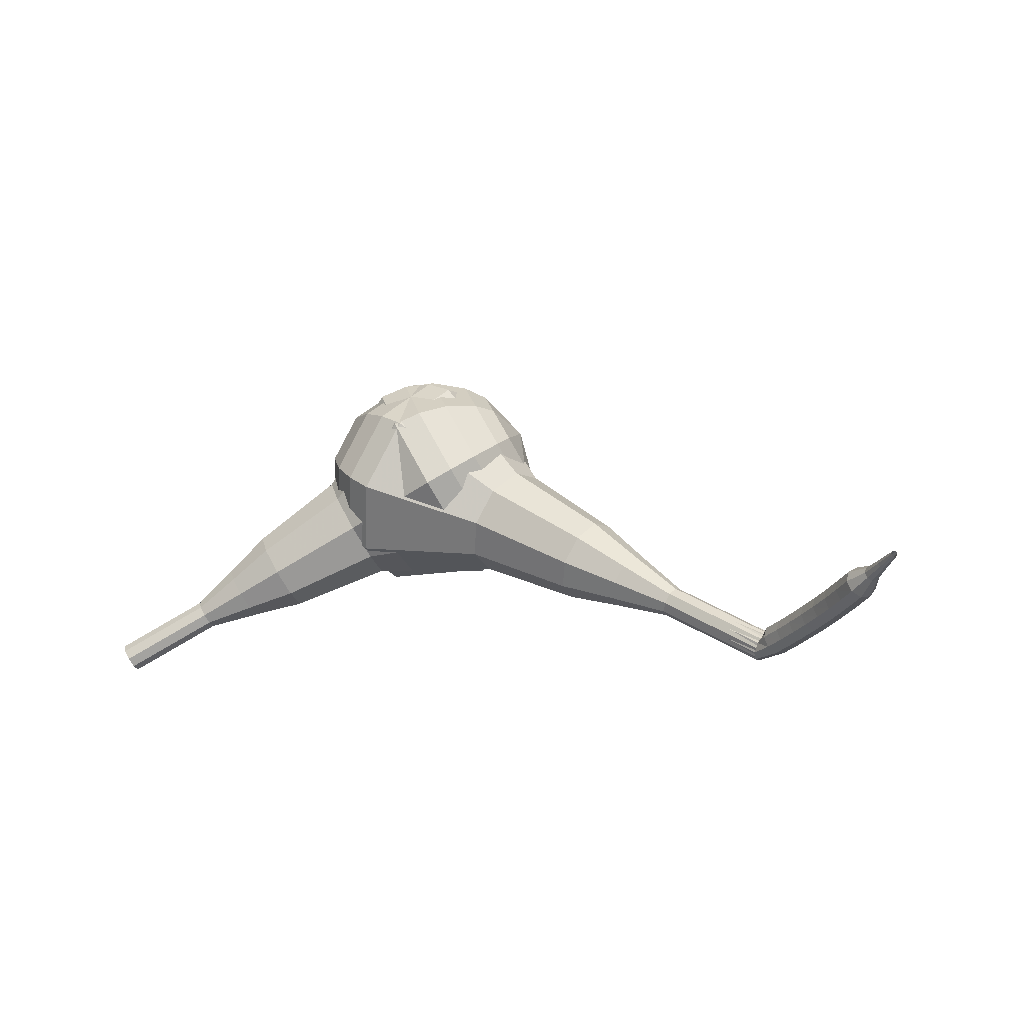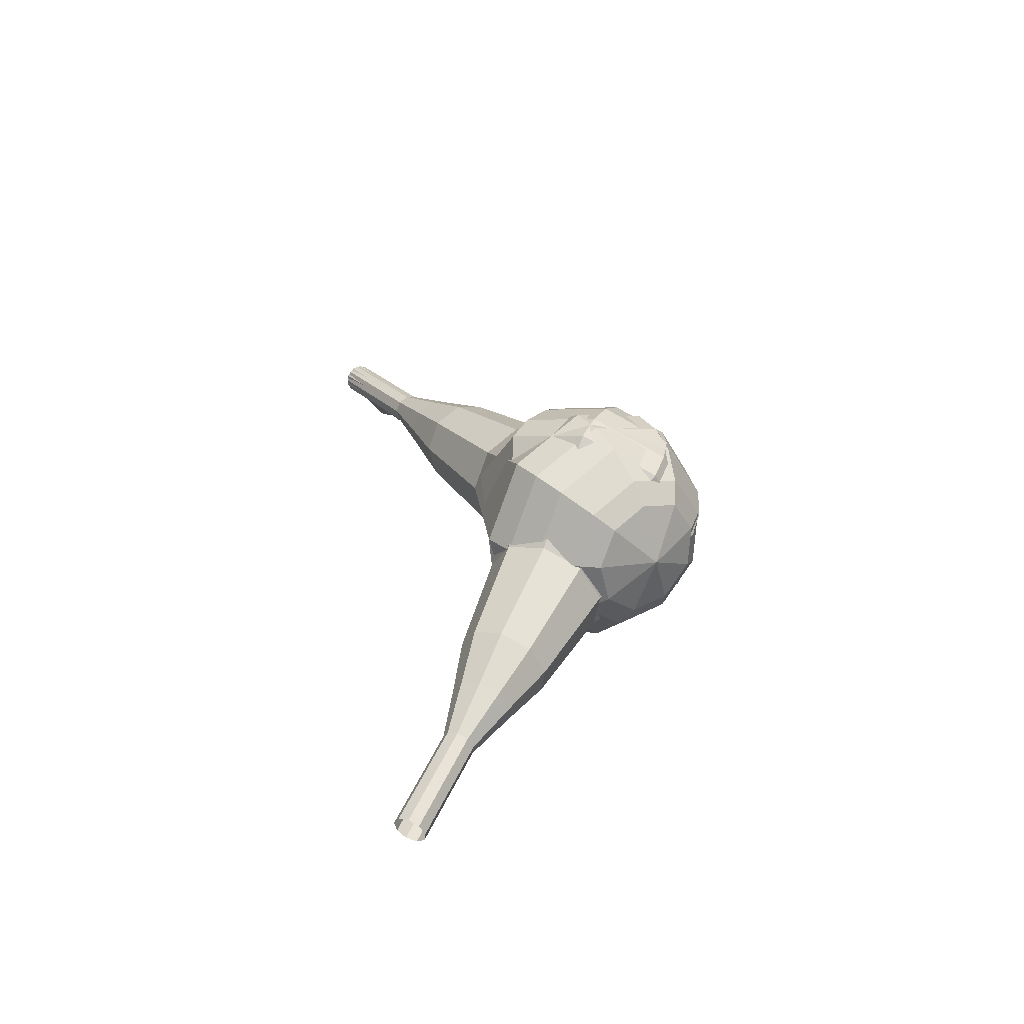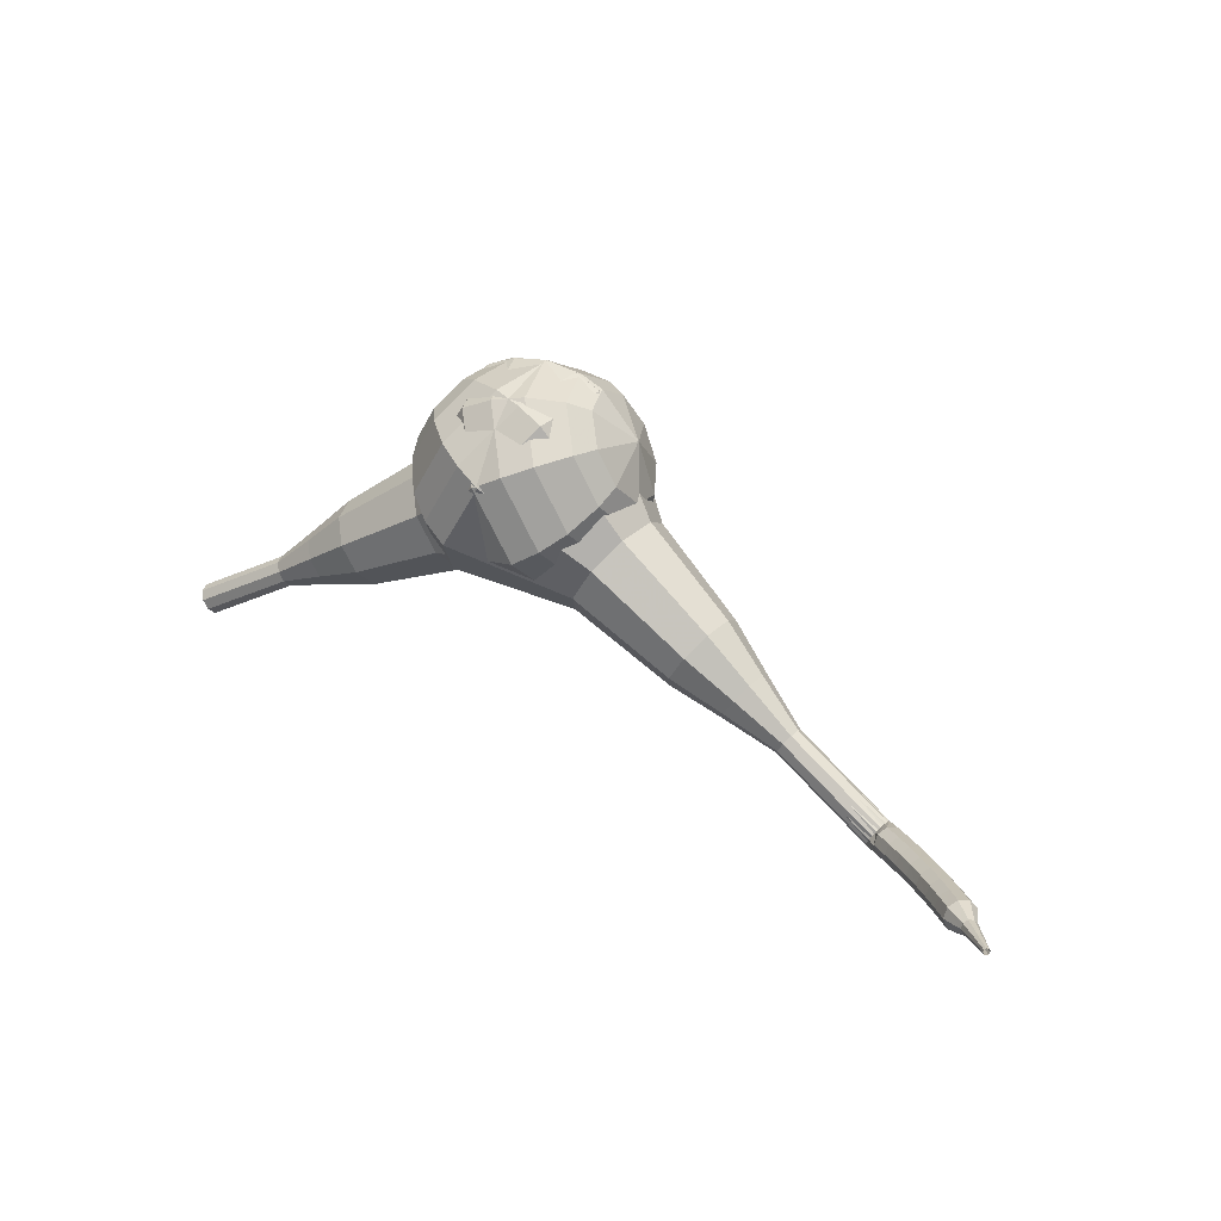
<metadata>
{"format":"obj","ext":"obj","renderer":"f3d","projection":"perspective","resolution":1024,"background":"white","views":[{"elev":-11.9,"azim":-141.7,"up":"+Y"},{"elev":18.3,"azim":84.0,"up":"+Z"},{"elev":33.4,"azim":-133.2,"up":"+Y"}]}
</metadata>
<code>
g tube1
v 165.9 122.2 195.3
v 165.5 122.2 194.8
v 165.1 121.8 194.5
v 164.8 121.2 194.6
v 164.7 120.7 195
v 165 120.5 195.6
v 165.4 120.8 196.1
v 165.8 121.3 196.2
v 166 121.9 195.9
v 165.9 122.2 195.3
v 163.5 123.8 196.8
v 163.1 123.8 196.2
v 162.7 123.4 195.9
v 162.3 122.8 196
v 162.3 122.3 196.5
v 162.6 122.1 197.1
v 163 122.3 197.6
v 163.4 122.9 197.7
v 163.6 123.5 197.4
v 163.5 123.8 196.8
v 161.1 125.4 198.3
v 160.7 125.3 197.7
v 160.3 124.9 197.4
v 159.9 124.3 197.5
v 159.9 123.8 197.9
v 160.1 123.7 198.6
v 160.6 123.9 199
v 161 124.5 199.1
v 161.2 125 198.8
v 161.1 125.4 198.3
v 159.1 127.7 199.7
v 158.4 127.6 198.6
v 157.6 126.9 198.1
v 157 125.7 198.3
v 156.9 124.8 199.1
v 157.4 124.5 200.3
v 158.2 124.9 201.2
v 159 125.9 201.4
v 159.3 127 200.8
v 159.1 127.7 199.7
v 157.2 130.1 201.2
v 156.2 129.9 199.6
v 154.9 128.8 198.7
v 154 127.1 199
v 153.9 125.7 200.3
v 154.6 125.2 202
v 155.8 125.9 203.3
v 157 127.4 203.6
v 157.5 129.1 202.8
v 157.2 130.1 201.2
v 152.9 134 204.1
v 151.5 133.8 201.9
v 149.8 132.3 200.8
v 148.6 130.1 201.2
v 148.4 128.2 202.9
v 149.4 127.6 205.2
v 151 128.5 207
v 152.6 130.5 207.4
v 153.3 132.7 206.2
v 152.9 134 204.1
v 150.1 140.3 207
v 147.3 140 202.7
v 143.9 136.9 200.4
v 141.5 132.5 201.2
v 141.2 128.7 204.7
v 143.1 127.5 209.3
v 146.4 129.3 212.8
v 149.5 133.3 213.6
v 151 137.6 211.3
v 150.1 140.3 207
v 148.6 141 207.8
v 145.9 140.7 203.7
v 142.6 137.7 201.5
v 140.2 133.4 202.2
v 139.9 129.8 205.6
v 141.8 128.6 210.1
v 145 130.3 213.5
v 148 134.2 214.2
v 149.4 138.4 212
v 148.6 141 207.8
v 146.7 141.3 208.7
v 144.3 141 205
v 141.4 138.3 203
v 139.3 134.5 203.7
v 139 131.3 206.7
v 140.7 130.2 210.7
v 143.5 131.7 213.7
v 146.2 135.2 214.4
v 147.5 139 212.4
v 146.7 141.3 208.7
v 144.5 140.9 209.5
v 142.7 140.7 206.7
v 140.4 138.7 205.2
v 138.8 135.7 205.7
v 138.6 133.2 208
v 139.9 132.4 211
v 142.1 133.6 213.4
v 144.1 136.3 213.9
v 145.1 139.1 212.4
v 144.5 140.9 209.5
v 143.1 140.2 210
v 141.7 140.1 207.9
v 140.1 138.6 206.8
v 138.9 136.4 207.1
v 138.8 134.6 208.8
v 139.7 134 211.1
v 141.3 134.9 212.8
v 142.8 136.8 213.1
v 143.5 139 212
v 143.1 140.2 210
v 140.4 137.7 210.4
v 140.4 137.7 210.4
v 140.4 137.7 210.4
v 140.4 137.7 210.4
v 140.4 137.7 210.4
v 140.4 137.7 210.4
v 140.4 137.7 210.4
v 140.4 137.7 210.4
v 140.4 137.7 210.4
v 140.4 137.7 210.4
f 1 2 12
f 12 11 1
f 2 3 13
f 13 12 2
f 3 4 14
f 14 13 3
f 4 5 15
f 15 14 4
f 5 6 16
f 16 15 5
f 6 7 17
f 17 16 6
f 7 8 18
f 18 17 7
f 8 9 19
f 19 18 8
f 9 10 20
f 20 19 9
f 11 12 22
f 22 21 11
f 12 13 23
f 23 22 12
f 13 14 24
f 24 23 13
f 14 15 25
f 25 24 14
f 15 16 26
f 26 25 15
f 16 17 27
f 27 26 16
f 17 18 28
f 28 27 17
f 18 19 29
f 29 28 18
f 19 20 30
f 30 29 19
f 21 22 32
f 32 31 21
f 22 23 33
f 33 32 22
f 23 24 34
f 34 33 23
f 24 25 35
f 35 34 24
f 25 26 36
f 36 35 25
f 26 27 37
f 37 36 26
f 27 28 38
f 38 37 27
f 28 29 39
f 39 38 28
f 29 30 40
f 40 39 29
f 31 32 42
f 42 41 31
f 32 33 43
f 43 42 32
f 33 34 44
f 44 43 33
f 34 35 45
f 45 44 34
f 35 36 46
f 46 45 35
f 36 37 47
f 47 46 36
f 37 38 48
f 48 47 37
f 38 39 49
f 49 48 38
f 39 40 50
f 50 49 39
f 41 42 52
f 52 51 41
f 42 43 53
f 53 52 42
f 43 44 54
f 54 53 43
f 44 45 55
f 55 54 44
f 45 46 56
f 56 55 45
f 46 47 57
f 57 56 46
f 47 48 58
f 58 57 47
f 48 49 59
f 59 58 48
f 49 50 60
f 60 59 49
f 51 52 62
f 62 61 51
f 52 53 63
f 63 62 52
f 53 54 64
f 64 63 53
f 54 55 65
f 65 64 54
f 55 56 66
f 66 65 55
f 56 57 67
f 67 66 56
f 57 58 68
f 68 67 57
f 58 59 69
f 69 68 58
f 59 60 70
f 70 69 59
f 61 62 72
f 72 71 61
f 62 63 73
f 73 72 62
f 63 64 74
f 74 73 63
f 64 65 75
f 75 74 64
f 65 66 76
f 76 75 65
f 66 67 77
f 77 76 66
f 67 68 78
f 78 77 67
f 68 69 79
f 79 78 68
f 69 70 80
f 80 79 69
f 71 72 82
f 82 81 71
f 72 73 83
f 83 82 72
f 73 74 84
f 84 83 73
f 74 75 85
f 85 84 74
f 75 76 86
f 86 85 75
f 76 77 87
f 87 86 76
f 77 78 88
f 88 87 77
f 78 79 89
f 89 88 78
f 79 80 90
f 90 89 79
f 81 82 92
f 92 91 81
f 82 83 93
f 93 92 82
f 83 84 94
f 94 93 83
f 84 85 95
f 95 94 84
f 85 86 96
f 96 95 85
f 86 87 97
f 97 96 86
f 87 88 98
f 98 97 87
f 88 89 99
f 99 98 88
f 89 90 100
f 100 99 89
f 91 92 102
f 102 101 91
f 92 93 103
f 103 102 92
f 93 94 104
f 104 103 93
f 94 95 105
f 105 104 94
f 95 96 106
f 106 105 95
f 96 97 107
f 107 106 96
f 97 98 108
f 108 107 97
f 98 99 109
f 109 108 98
f 99 100 110
f 110 109 99
f 101 102 112
f 112 111 101
f 102 103 113
f 113 112 102
f 103 104 114
f 114 113 103
f 104 105 115
f 115 114 104
f 105 106 116
f 116 115 105
f 106 107 117
f 117 116 106
f 107 108 118
f 118 117 107
f 108 109 119
f 119 118 108
f 109 110 120
f 120 119 109
v 153.3 132.3 206.4
v 152.4 133.1 203.2
v 150.9 135.6 201.5
v 149.3 138.6 202.1
v 148.5 140.7 204.7
v 148.9 140.8 208.1
v 150.2 139.1 210.7
v 151.8 136.2 211.2
v 153 133.5 209.5
v 153.3 132.3 206.4
v 153.5 133.9 206.3
v 152.8 134.5 204
v 151.7 136.4 202.7
v 150.6 138.5 203.2
v 150 140 205
v 150.2 140.2 207.5
v 151.2 138.9 209.4
v 152.4 136.7 209.8
v 153.3 134.8 208.6
v 153.5 133.9 206.3
v 152.6 137.5 206.2
v 152.6 137.5 206.2
v 152.6 137.5 206.2
v 152.6 137.5 206.2
v 152.6 137.5 206.2
v 152.6 137.5 206.2
v 152.6 137.5 206.2
v 152.6 137.5 206.2
v 152.6 137.5 206.2
v 152.6 137.5 206.2
v 119.7 120.9 210.3
v 119.7 120.7 209.6
v 119.9 120.2 209.3
v 120.3 119.6 209.4
v 120.5 119.2 209.9
v 120.6 119.2 210.6
v 120.4 119.6 211.1
v 120.1 120.2 211.2
v 119.8 120.8 210.9
v 119.7 120.9 210.3
v 119.1 121.3 209.8
v 119.2 121 209.2
v 119.2 120.4 208.9
v 119 119.8 209
v 118.7 119.4 209.5
v 118.5 119.5 210.1
v 118.4 119.9 210.6
v 118.6 120.6 210.7
v 118.8 121.1 210.4
v 119.1 121.3 209.8
v 117.8 121.6 209.3
v 118 121.3 208.7
v 118 120.7 208.4
v 117.8 120.1 208.5
v 117.5 119.7 209
v 117.2 119.8 209.6
v 117.2 120.2 210.1
v 117.3 120.9 210.2
v 117.5 121.4 209.9
v 117.8 121.6 209.3
v 116.6 121.9 208.8
v 116.8 121.6 208.2
v 116.8 121 207.9
v 116.6 120.4 208
v 116.3 120 208.4
v 116 120.1 209.1
v 115.9 120.6 209.6
v 116 121.2 209.7
v 116.3 121.8 209.4
v 116.6 121.9 208.8
v 115.4 122.2 208.2
v 115.6 122 207.6
v 115.6 121.3 207.3
v 115.4 120.7 207.4
v 115 120.3 207.9
v 114.8 120.4 208.5
v 114.7 120.9 209
v 114.8 121.6 209.1
v 115.1 122.1 208.8
v 115.4 122.2 208.2
v 114.2 122.6 207.6
v 114.4 122.3 207
v 114.4 121.7 206.7
v 114.2 121 206.8
v 113.8 120.7 207.3
v 113.5 120.7 207.9
v 113.4 121.2 208.4
v 113.6 121.9 208.5
v 113.9 122.4 208.2
v 114.2 122.6 207.6
v 113 122.9 207
v 113.3 122.6 206.4
v 113.2 122 206.1
v 113 121.4 206.2
v 112.6 121 206.7
v 112.3 121.1 207.3
v 112.2 121.6 207.7
v 112.4 122.2 207.8
v 112.7 122.8 207.5
v 113 122.9 207
v 111.9 123.2 206.3
v 112.1 122.9 205.8
v 112.1 122.3 205.5
v 111.9 121.7 205.6
v 111.5 121.3 206
v 111.2 121.4 206.6
v 111 121.9 207.1
v 111.2 122.6 207.2
v 111.5 123.1 206.9
v 111.9 123.2 206.3
v 110.7 123.6 205.6
v 111 123.3 205.1
v 111 122.7 204.8
v 110.7 122 204.9
v 110.3 121.7 205.3
v 110 121.8 205.9
v 109.9 122.3 206.4
v 110 122.9 206.5
v 110.4 123.5 206.2
v 110.7 123.6 205.6
v 109.5 123.5 204.9
v 109.6 123.3 204.6
v 109.6 123 204.5
v 109.4 122.7 204.5
v 109.2 122.5 204.8
v 109.1 122.6 205.1
v 109 122.8 205.3
v 109.1 123.1 205.3
v 109.3 123.4 205.2
v 109.5 123.5 204.9
v 108.3 123.7 204.2
v 108.4 123.5 204
v 108.4 123.3 203.9
v 108.3 123.1 203.9
v 108.1 123 204.1
v 108 123.1 204.3
v 108 123.2 204.4
v 108 123.4 204.5
v 108.2 123.6 204.4
v 108.3 123.7 204.2
v 107.1 123.9 203.4
v 107.2 123.8 203.3
v 107.2 123.7 203.3
v 107.1 123.6 203.3
v 107.1 123.5 203.4
v 107 123.5 203.5
v 107 123.6 203.6
v 107 123.8 203.6
v 107.1 123.9 203.6
v 107.1 123.9 203.4
f 121 122 132
f 132 131 121
f 122 123 133
f 133 132 122
f 123 124 134
f 134 133 123
f 124 125 135
f 135 134 124
f 125 126 136
f 136 135 125
f 126 127 137
f 137 136 126
f 127 128 138
f 138 137 127
f 128 129 139
f 139 138 128
f 129 130 140
f 140 139 129
f 131 132 142
f 142 141 131
f 132 133 143
f 143 142 132
f 133 134 144
f 144 143 133
f 134 135 145
f 145 144 134
f 135 136 146
f 146 145 135
f 136 137 147
f 147 146 136
f 137 138 148
f 148 147 137
f 138 139 149
f 149 148 138
f 139 140 150
f 150 149 139
f 141 142 152
f 152 151 141
f 142 143 153
f 153 152 142
f 143 144 154
f 154 153 143
f 144 145 155
f 155 154 144
f 145 146 156
f 156 155 145
f 146 147 157
f 157 156 146
f 147 148 158
f 158 157 147
f 148 149 159
f 159 158 148
f 149 150 160
f 160 159 149
f 151 152 162
f 162 161 151
f 152 153 163
f 163 162 152
f 153 154 164
f 164 163 153
f 154 155 165
f 165 164 154
f 155 156 166
f 166 165 155
f 156 157 167
f 167 166 156
f 157 158 168
f 168 167 157
f 158 159 169
f 169 168 158
f 159 160 170
f 170 169 159
f 161 162 172
f 172 171 161
f 162 163 173
f 173 172 162
f 163 164 174
f 174 173 163
f 164 165 175
f 175 174 164
f 165 166 176
f 176 175 165
f 166 167 177
f 177 176 166
f 167 168 178
f 178 177 167
f 168 169 179
f 179 178 168
f 169 170 180
f 180 179 169
f 171 172 182
f 182 181 171
f 172 173 183
f 183 182 172
f 173 174 184
f 184 183 173
f 174 175 185
f 185 184 174
f 175 176 186
f 186 185 175
f 176 177 187
f 187 186 176
f 177 178 188
f 188 187 177
f 178 179 189
f 189 188 178
f 179 180 190
f 190 189 179
f 181 182 192
f 192 191 181
f 182 183 193
f 193 192 182
f 183 184 194
f 194 193 183
f 184 185 195
f 195 194 184
f 185 186 196
f 196 195 185
f 186 187 197
f 197 196 186
f 187 188 198
f 198 197 187
f 188 189 199
f 199 198 188
f 189 190 200
f 200 199 189
f 191 192 202
f 202 201 191
f 192 193 203
f 203 202 192
f 193 194 204
f 204 203 193
f 194 195 205
f 205 204 194
f 195 196 206
f 206 205 195
f 196 197 207
f 207 206 196
f 197 198 208
f 208 207 197
f 198 199 209
f 209 208 198
f 199 200 210
f 210 209 199
f 201 202 212
f 212 211 201
f 202 203 213
f 213 212 202
f 203 204 214
f 214 213 203
f 204 205 215
f 215 214 204
f 205 206 216
f 216 215 205
f 206 207 217
f 217 216 206
f 207 208 218
f 218 217 207
f 208 209 219
f 219 218 208
f 209 210 220
f 220 219 209
f 211 212 222
f 222 221 211
f 212 213 223
f 223 222 212
f 213 214 224
f 224 223 213
f 214 215 225
f 225 224 214
f 215 216 226
f 226 225 215
f 216 217 227
f 227 226 216
f 217 218 228
f 228 227 217
f 218 219 229
f 229 228 218
f 219 220 230
f 230 229 219
f 221 222 232
f 232 231 221
f 222 223 233
f 233 232 222
f 223 224 234
f 234 233 223
f 224 225 235
f 235 234 224
f 225 226 236
f 236 235 225
f 226 227 237
f 237 236 226
f 227 228 238
f 238 237 227
f 228 229 239
f 239 238 228
f 229 230 240
f 240 239 229
f 231 232 242
f 242 241 231
f 232 233 243
f 243 242 232
f 233 234 244
f 244 243 233
f 234 235 245
f 245 244 234
f 235 236 246
f 246 245 235
f 236 237 247
f 247 246 236
f 237 238 248
f 248 247 237
f 238 239 249
f 249 248 238
f 239 240 250
f 250 249 239
f 241 242 252
f 252 251 241
f 242 243 253
f 253 252 242
f 243 244 254
f 254 253 243
f 244 245 255
f 255 254 244
f 245 246 256
f 256 255 245
f 246 247 257
f 257 256 246
f 247 248 258
f 258 257 247
f 248 249 259
f 259 258 248
f 249 250 260
f 260 259 249
f 251 252 262
f 262 261 251
f 252 253 263
f 263 262 252
f 253 254 264
f 264 263 253
f 254 255 265
f 265 264 254
f 255 256 266
f 266 265 255
f 256 257 267
f 267 266 256
f 257 258 268
f 268 267 257
f 258 259 269
f 269 268 258
f 259 260 270
f 270 269 259
v 120.6 119.2 210.3
v 120.4 119.3 209.6
v 120.1 119.8 209.3
v 119.8 120.4 209.4
v 119.6 120.9 209.9
v 119.7 120.9 210.6
v 120 120.5 211.1
v 120.3 119.9 211.2
v 120.5 119.4 210.9
v 120.6 119.2 210.3
v 123.8 120.9 209.9
v 123.6 121.1 209.2
v 123.3 121.6 208.9
v 123 122.2 209
v 122.9 122.6 209.5
v 122.9 122.6 210.2
v 123.2 122.3 210.7
v 123.5 121.7 210.8
v 123.8 121.1 210.5
v 123.8 120.9 209.9
v 127.1 122.7 209.4
v 126.9 122.8 208.8
v 126.6 123.3 208.5
v 126.3 123.9 208.6
v 126.1 124.3 209.1
v 126.2 124.4 209.8
v 126.4 124 210.3
v 126.8 123.4 210.4
v 127 122.9 210.1
v 127.1 122.7 209.4
v 130.7 123.6 209
v 130.4 123.9 207.8
v 129.8 124.9 207.2
v 129.2 126 207.4
v 128.9 126.8 208.4
v 129 126.9 209.7
v 129.5 126.2 210.7
v 130.2 125.1 210.9
v 130.6 124.1 210.2
v 130.7 123.6 209
v 134.4 124.5 208.6
v 133.9 125 206.8
v 133 126.4 205.9
v 132.2 128.1 206.2
v 131.7 129.3 207.7
v 131.9 129.4 209.6
v 132.6 128.4 211.1
v 133.6 126.7 211.4
v 134.3 125.2 210.4
v 134.4 124.5 208.6
v 141.3 127.2 207.8
v 140.7 127.9 205.4
v 139.5 129.7 204.1
v 138.3 132 204.6
v 137.7 133.5 206.5
v 138 133.7 209.1
v 139 132.3 211
v 140.2 130.1 211.5
v 141.1 128.1 210.2
v 141.3 127.2 207.8
v 149.6 127.4 207
v 148.3 128.7 202.2
v 145.9 132.5 199.7
v 143.6 137 200.5
v 142.4 140.1 204.5
v 142.9 140.3 209.5
v 144.9 137.6 213.5
v 147.3 133.2 214.3
v 149.2 129.2 211.8
v 149.6 127.4 207
v 151.1 128.5 206.8
v 149.8 129.7 202.2
v 147.5 133.4 199.7
v 145.3 137.8 200.5
v 144.2 140.8 204.3
v 144.6 141 209.3
v 146.5 138.4 213
v 148.9 134.1 213.9
v 150.7 130.2 211.4
v 151.1 128.5 206.8
v 152.4 130.1 206.6
v 151.2 131.2 202.4
v 149.2 134.4 200.2
v 147.2 138.3 201
v 146.2 141 204.4
v 146.6 141.3 208.8
v 148.3 138.9 212.2
v 150.4 135.1 212.9
v 152 131.6 210.7
v 152.4 130.1 206.6
v 153.3 132.3 206.4
v 152.4 133.1 203.2
v 150.9 135.6 201.5
v 149.3 138.6 202.1
v 148.5 140.7 204.7
v 148.9 140.8 208.1
v 150.2 139.1 210.7
v 151.8 136.2 211.2
v 153 133.5 209.5
v 153.3 132.3 206.4
v 153.5 133.9 206.3
v 152.8 134.5 204
v 151.7 136.4 202.7
v 150.6 138.5 203.2
v 150 140 205
v 150.2 140.2 207.5
v 151.2 138.9 209.4
v 152.4 136.7 209.8
v 153.3 134.8 208.6
v 153.5 133.9 206.3
v 152.6 137.5 206.2
v 152.6 137.5 206.2
v 152.6 137.5 206.2
v 152.6 137.5 206.2
v 152.6 137.5 206.2
v 152.6 137.5 206.2
v 152.6 137.5 206.2
v 152.6 137.5 206.2
v 152.6 137.5 206.2
v 152.6 137.5 206.2
f 271 272 282
f 282 281 271
f 272 273 283
f 283 282 272
f 273 274 284
f 284 283 273
f 274 275 285
f 285 284 274
f 275 276 286
f 286 285 275
f 276 277 287
f 287 286 276
f 277 278 288
f 288 287 277
f 278 279 289
f 289 288 278
f 279 280 290
f 290 289 279
f 281 282 292
f 292 291 281
f 282 283 293
f 293 292 282
f 283 284 294
f 294 293 283
f 284 285 295
f 295 294 284
f 285 286 296
f 296 295 285
f 286 287 297
f 297 296 286
f 287 288 298
f 298 297 287
f 288 289 299
f 299 298 288
f 289 290 300
f 300 299 289
f 291 292 302
f 302 301 291
f 292 293 303
f 303 302 292
f 293 294 304
f 304 303 293
f 294 295 305
f 305 304 294
f 295 296 306
f 306 305 295
f 296 297 307
f 307 306 296
f 297 298 308
f 308 307 297
f 298 299 309
f 309 308 298
f 299 300 310
f 310 309 299
f 301 302 312
f 312 311 301
f 302 303 313
f 313 312 302
f 303 304 314
f 314 313 303
f 304 305 315
f 315 314 304
f 305 306 316
f 316 315 305
f 306 307 317
f 317 316 306
f 307 308 318
f 318 317 307
f 308 309 319
f 319 318 308
f 309 310 320
f 320 319 309
f 311 312 322
f 322 321 311
f 312 313 323
f 323 322 312
f 313 314 324
f 324 323 313
f 314 315 325
f 325 324 314
f 315 316 326
f 326 325 315
f 316 317 327
f 327 326 316
f 317 318 328
f 328 327 317
f 318 319 329
f 329 328 318
f 319 320 330
f 330 329 319
f 321 322 332
f 332 331 321
f 322 323 333
f 333 332 322
f 323 324 334
f 334 333 323
f 324 325 335
f 335 334 324
f 325 326 336
f 336 335 325
f 326 327 337
f 337 336 326
f 327 328 338
f 338 337 327
f 328 329 339
f 339 338 328
f 329 330 340
f 340 339 329
f 331 332 342
f 342 341 331
f 332 333 343
f 343 342 332
f 333 334 344
f 344 343 333
f 334 335 345
f 345 344 334
f 335 336 346
f 346 345 335
f 336 337 347
f 347 346 336
f 337 338 348
f 348 347 337
f 338 339 349
f 349 348 338
f 339 340 350
f 350 349 339
f 341 342 352
f 352 351 341
f 342 343 353
f 353 352 342
f 343 344 354
f 354 353 343
f 344 345 355
f 355 354 344
f 345 346 356
f 356 355 345
f 346 347 357
f 357 356 346
f 347 348 358
f 358 357 347
f 348 349 359
f 359 358 348
f 349 350 360
f 360 359 349
f 351 352 362
f 362 361 351
f 352 353 363
f 363 362 352
f 353 354 364
f 364 363 353
f 354 355 365
f 365 364 354
f 355 356 366
f 366 365 355
f 356 357 367
f 367 366 356
f 357 358 368
f 368 367 357
f 358 359 369
f 369 368 358
f 359 360 370
f 370 369 359
f 361 362 372
f 372 371 361
f 362 363 373
f 373 372 362
f 363 364 374
f 374 373 363
f 364 365 375
f 375 374 364
f 365 366 376
f 376 375 365
f 366 367 377
f 377 376 366
f 367 368 378
f 378 377 367
f 368 369 379
f 379 378 368
f 369 370 380
f 380 379 369
f 371 372 382
f 382 381 371
f 372 373 383
f 383 382 372
f 373 374 384
f 384 383 373
f 374 375 385
f 385 384 374
f 375 376 386
f 386 385 375
f 376 377 387
f 387 386 376
f 377 378 388
f 388 387 377
f 378 379 389
f 389 388 378
f 379 380 390
f 390 389 379
g

</code>
